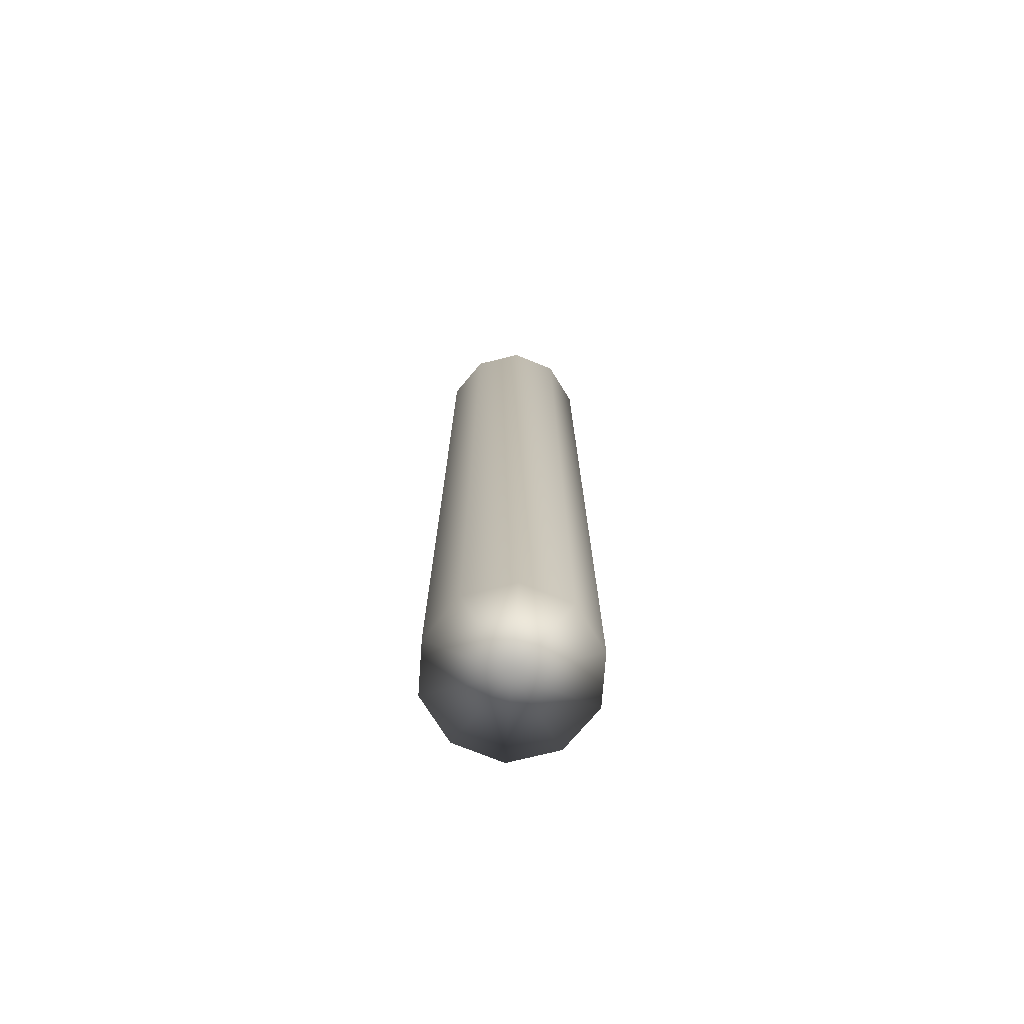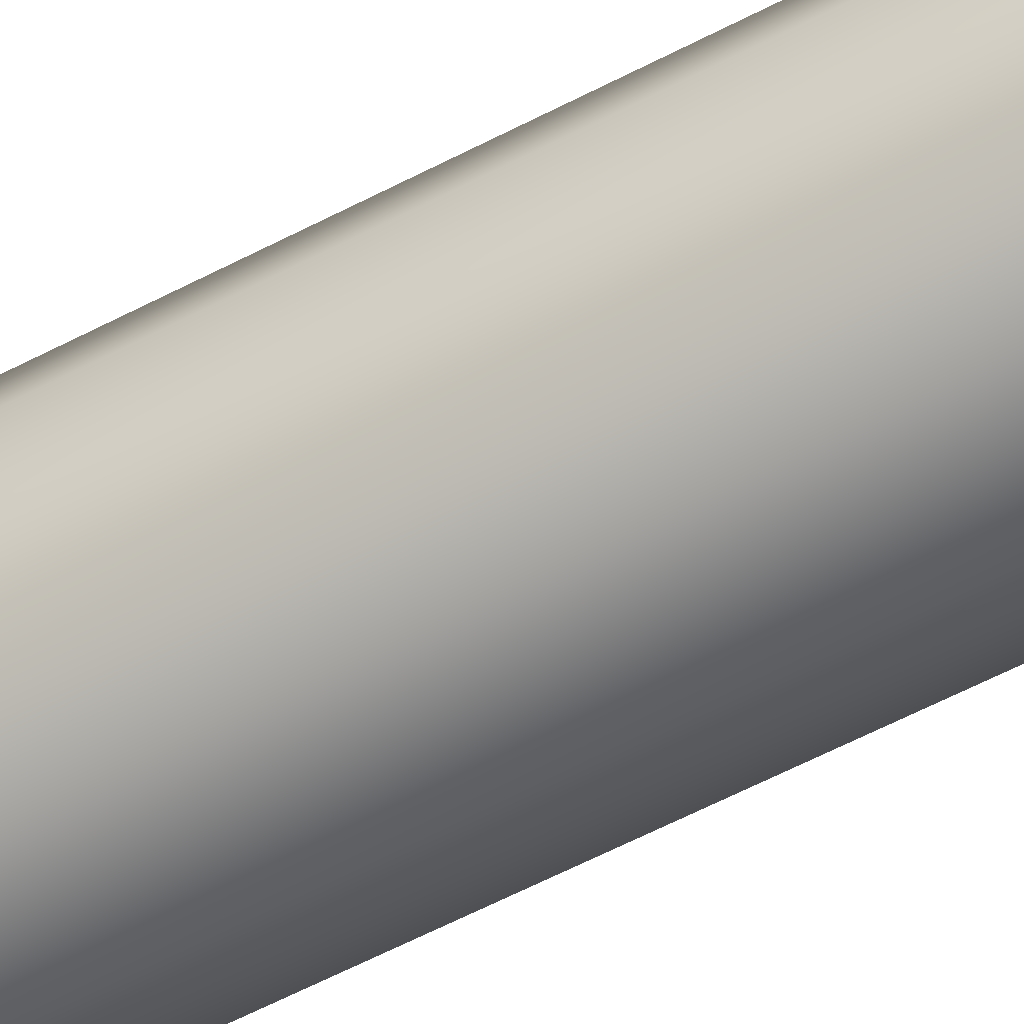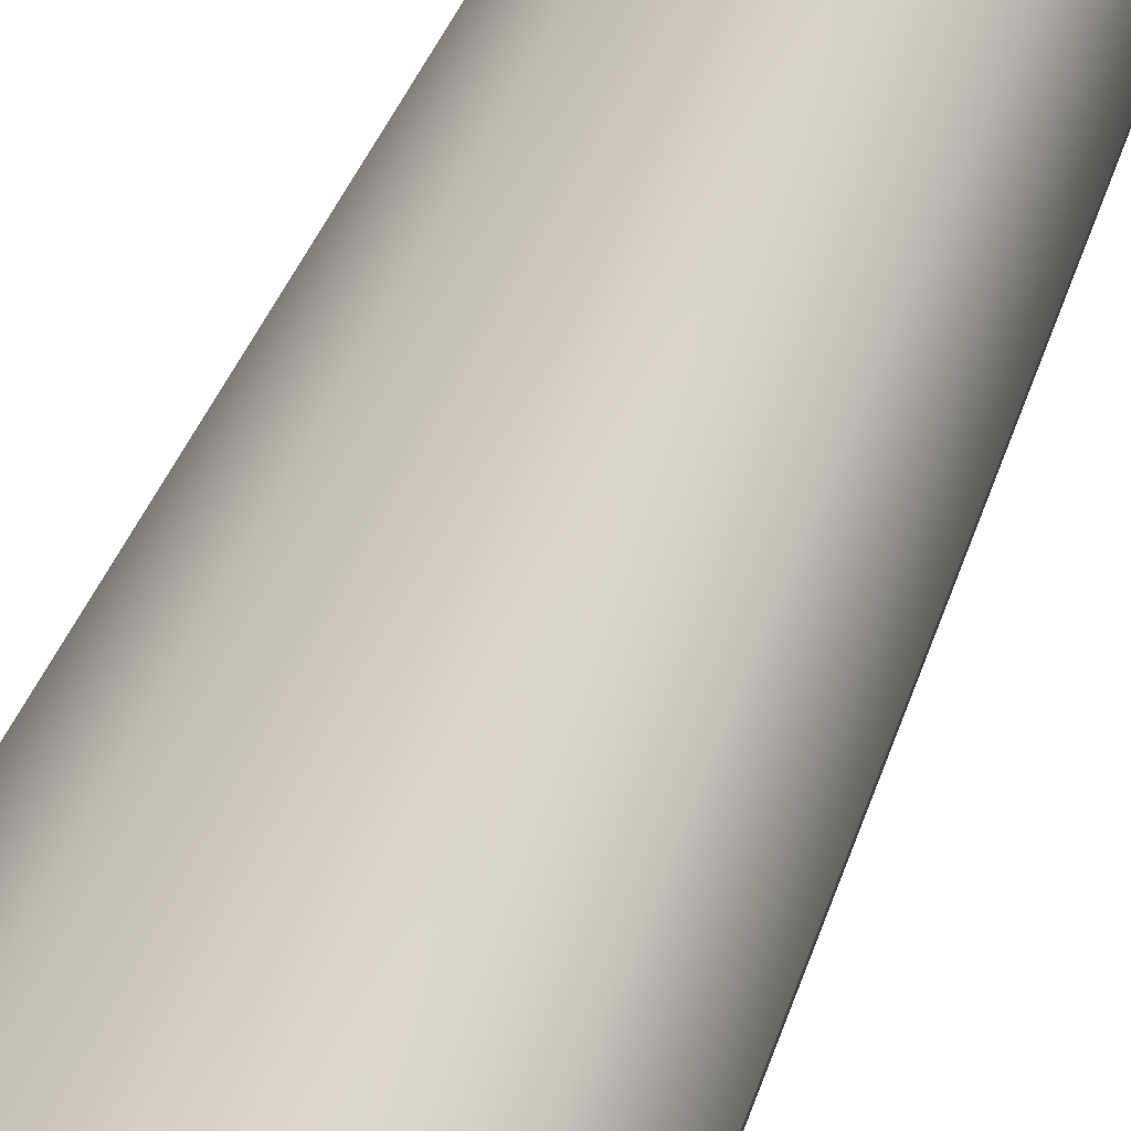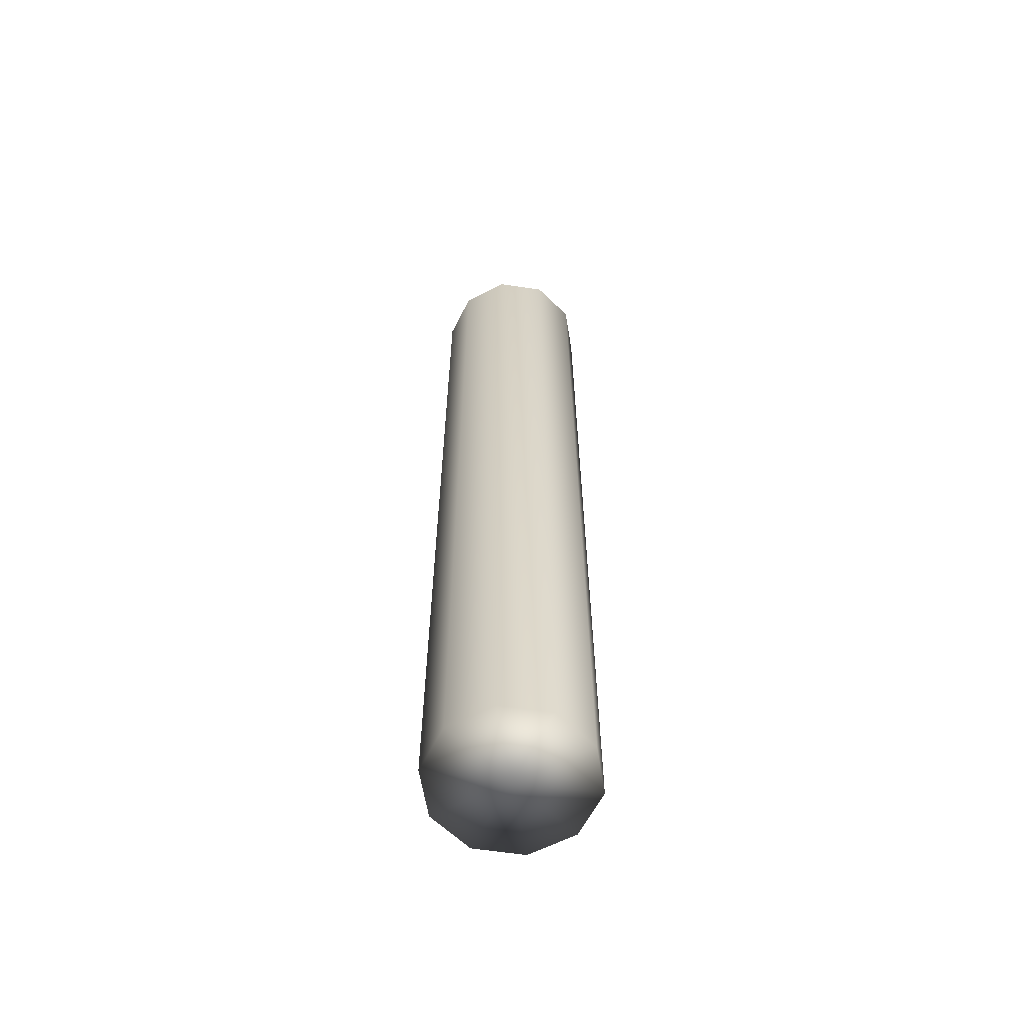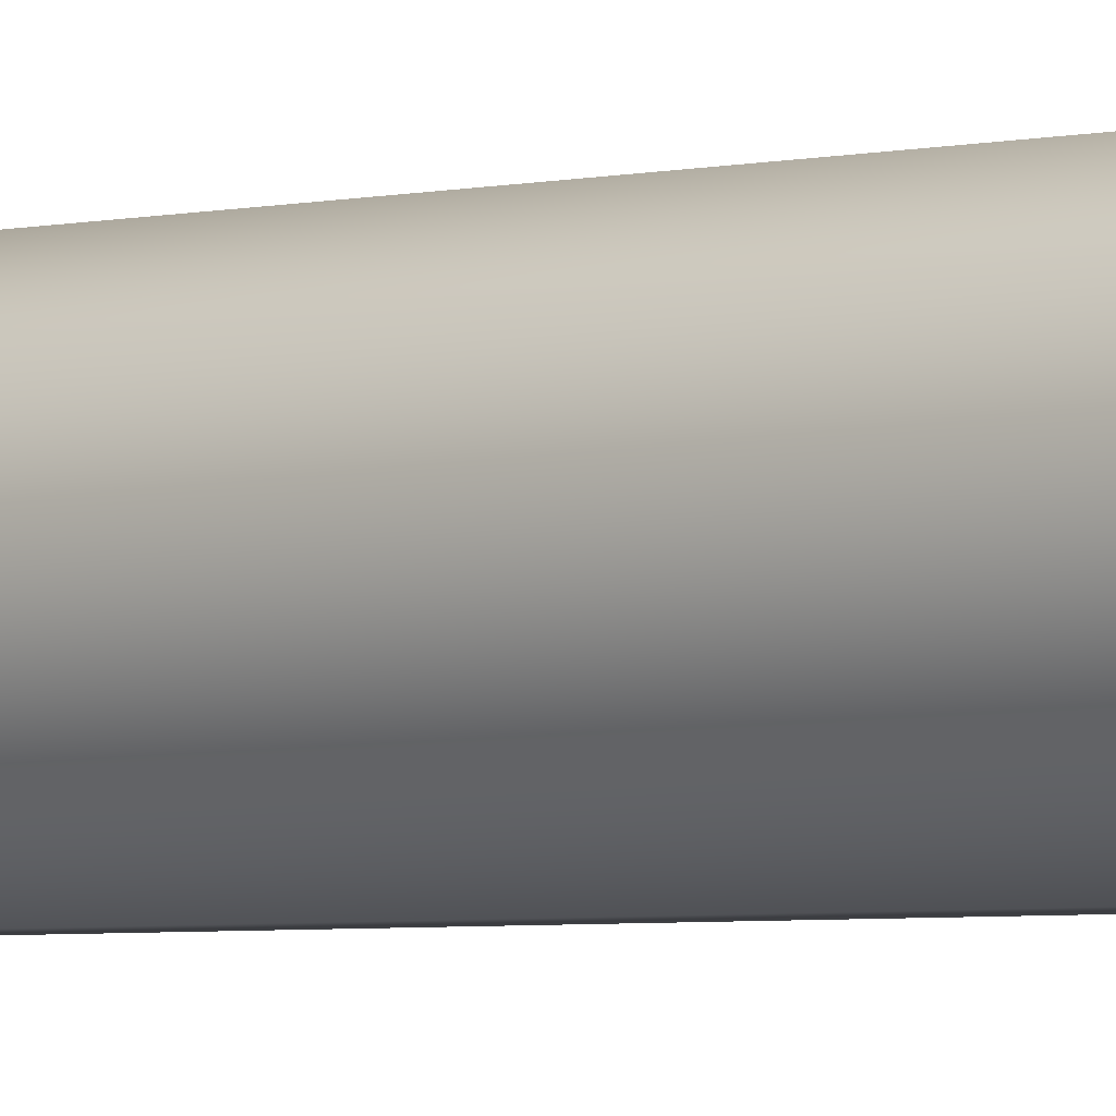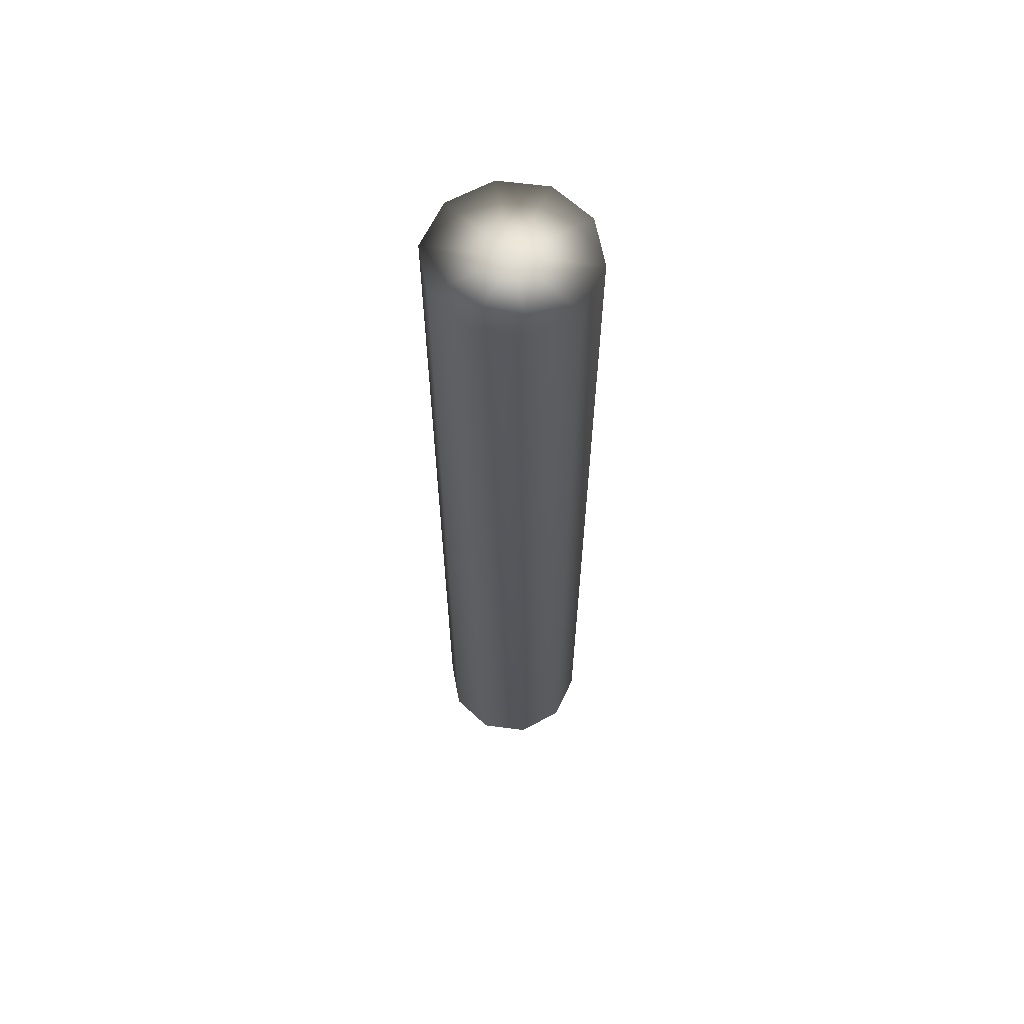
<metadata>
{"format":"obj","ext":"obj","renderer":"f3d","projection":"perspective","resolution":1024,"background":"white","views":[{"elev":-73.8,"azim":-130.1,"up":"+Y"},{"elev":-58.6,"azim":-61.4,"up":"+Z"},{"elev":21.2,"azim":10.2,"up":"+Z"},{"elev":-61.5,"azim":27.3,"up":"+Y"},{"elev":-3.6,"azim":-49.8,"up":"+Z"},{"elev":63.2,"azim":79.4,"up":"+Y"}]}
</metadata>
<code>
v 0.3965 0.2461 0.745
v 0.3931 0.2461 0.7554
v 0.3965 0.03384 0.745
v 0.3931 0.03384 0.7554
v 0.3788 0.03384 0.745
v 0.3788 0.2461 0.745
v 0.3842 0.2461 0.7619
v 0.3842 0.03384 0.7619
v 0.3733 0.2461 0.7619
v 0.3733 0.03384 0.7619
v 0.3645 0.2461 0.7554
v 0.3645 0.03384 0.7554
v 0.3611 0.2461 0.745
v 0.3611 0.03384 0.745
v 0.3645 0.2461 0.7346
v 0.3645 0.03384 0.7346
v 0.3733 0.2461 0.7282
v 0.3733 0.03384 0.7282
v 0.3842 0.2461 0.7282
v 0.3842 0.03384 0.7282
v 0.3931 0.2461 0.7346
v 0.3931 0.03384 0.7346
f 1 21 6
f 22 3 5
f 3 22 1
f 1 22 21
f 21 19 6
f 20 22 5
f 22 20 21
f 21 20 19
f 19 17 6
f 18 20 5
f 20 18 19
f 19 18 17
f 17 15 6
f 16 18 5
f 18 16 17
f 17 16 15
f 15 13 6
f 14 16 5
f 16 14 15
f 15 14 13
f 13 11 6
f 12 14 5
f 14 12 13
f 13 12 11
f 11 9 6
f 10 12 5
f 12 10 11
f 11 10 9
f 9 7 6
f 8 10 5
f 10 8 9
f 9 8 7
f 7 2 6
f 4 8 5
f 8 4 7
f 7 4 2
f 2 1 6
f 3 4 5
f 4 3 2
f 2 3 1

</code>
